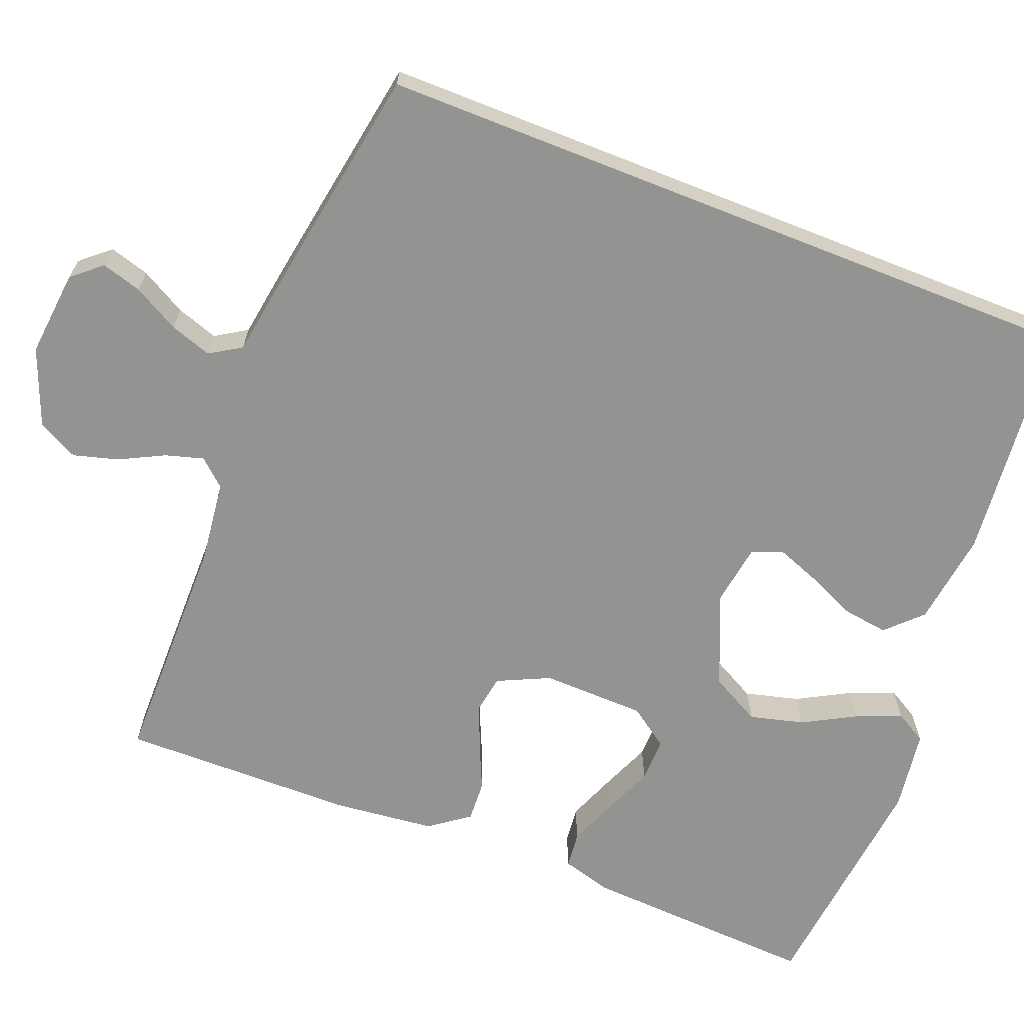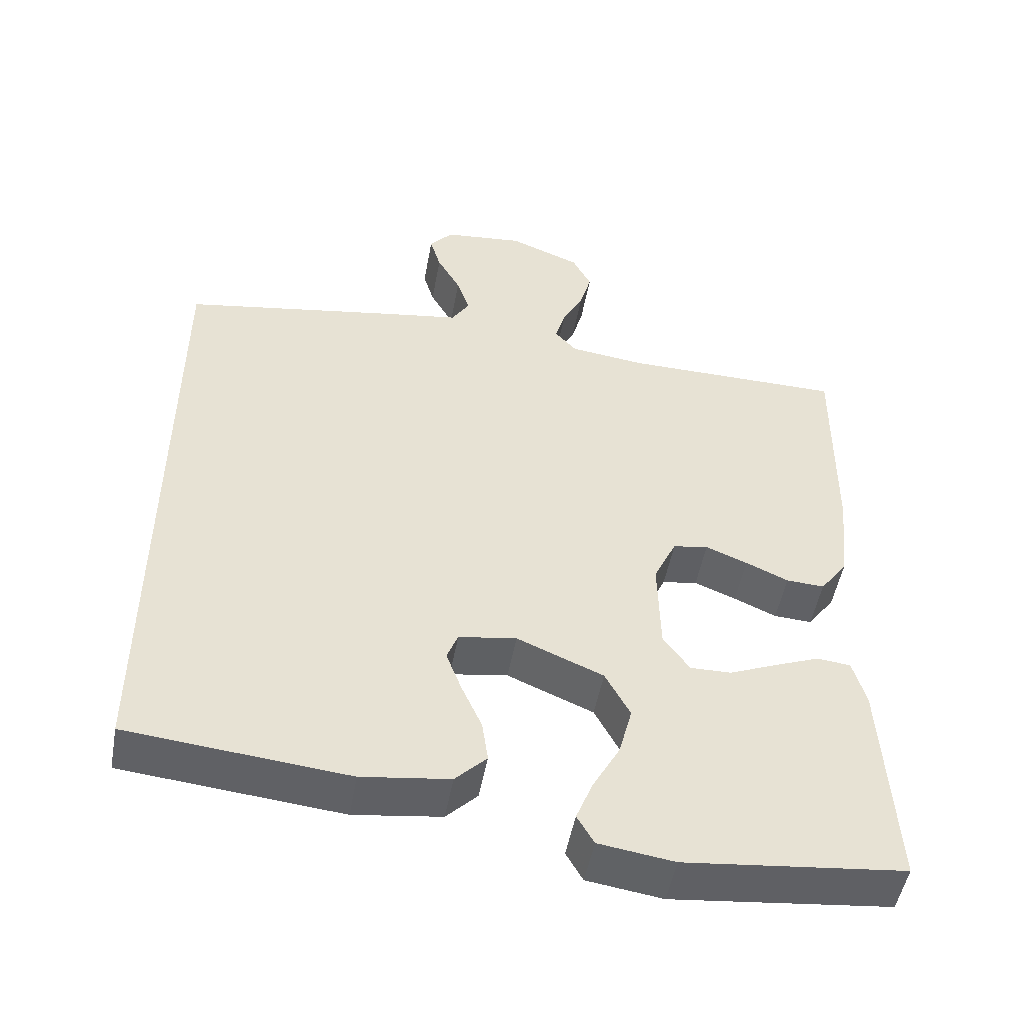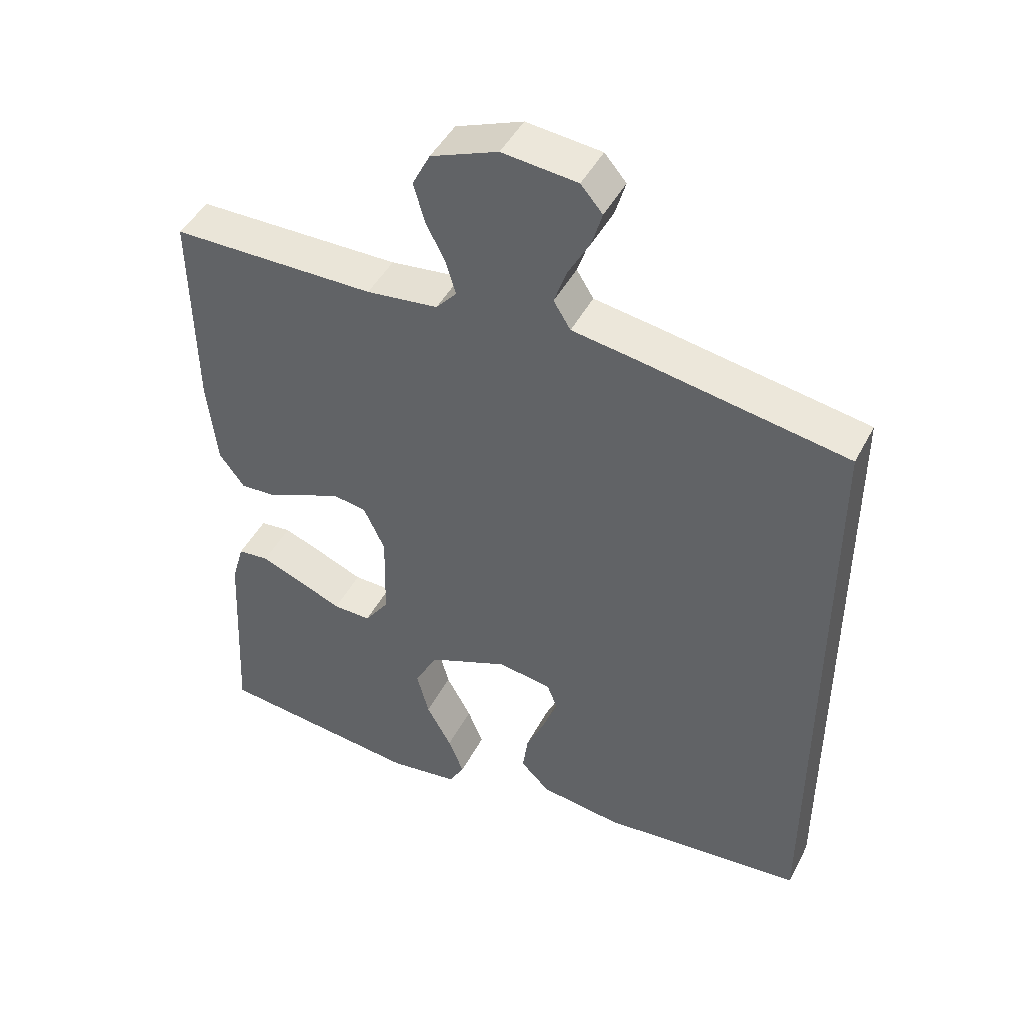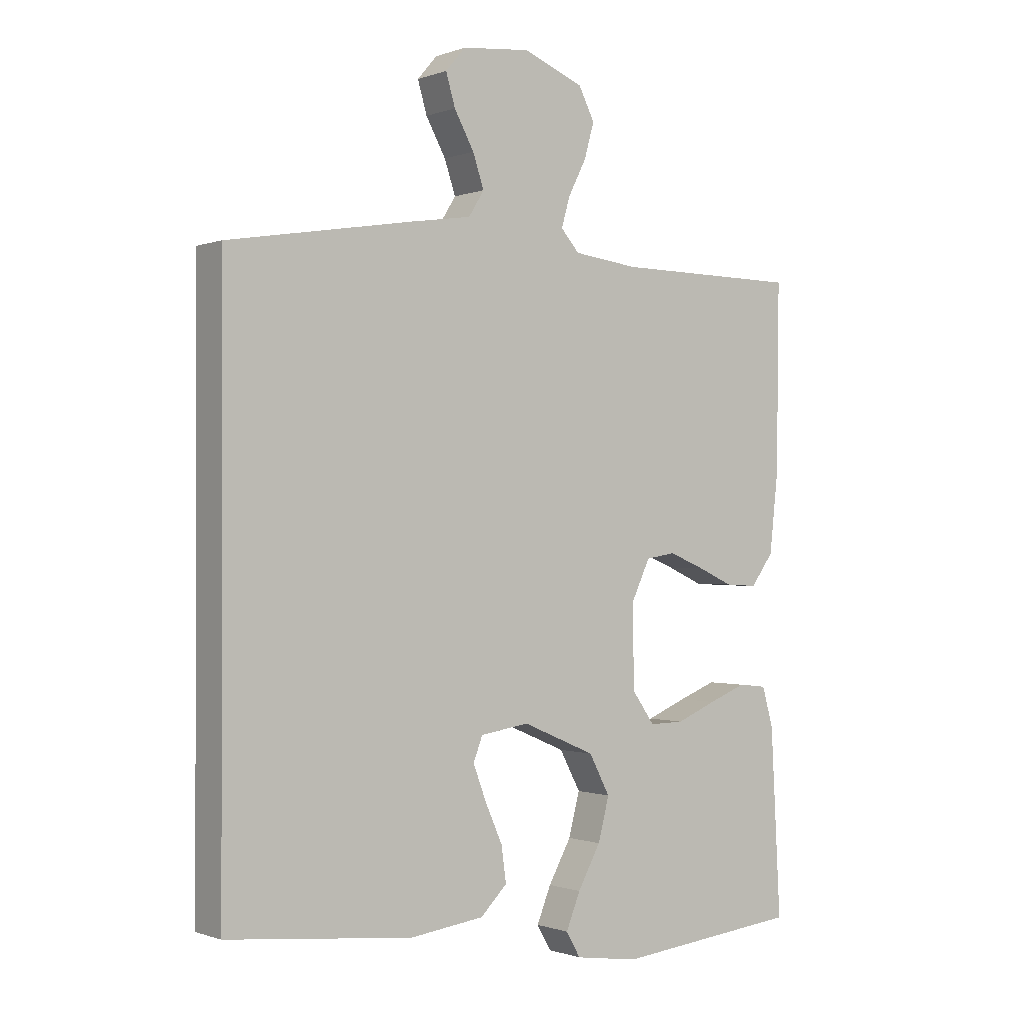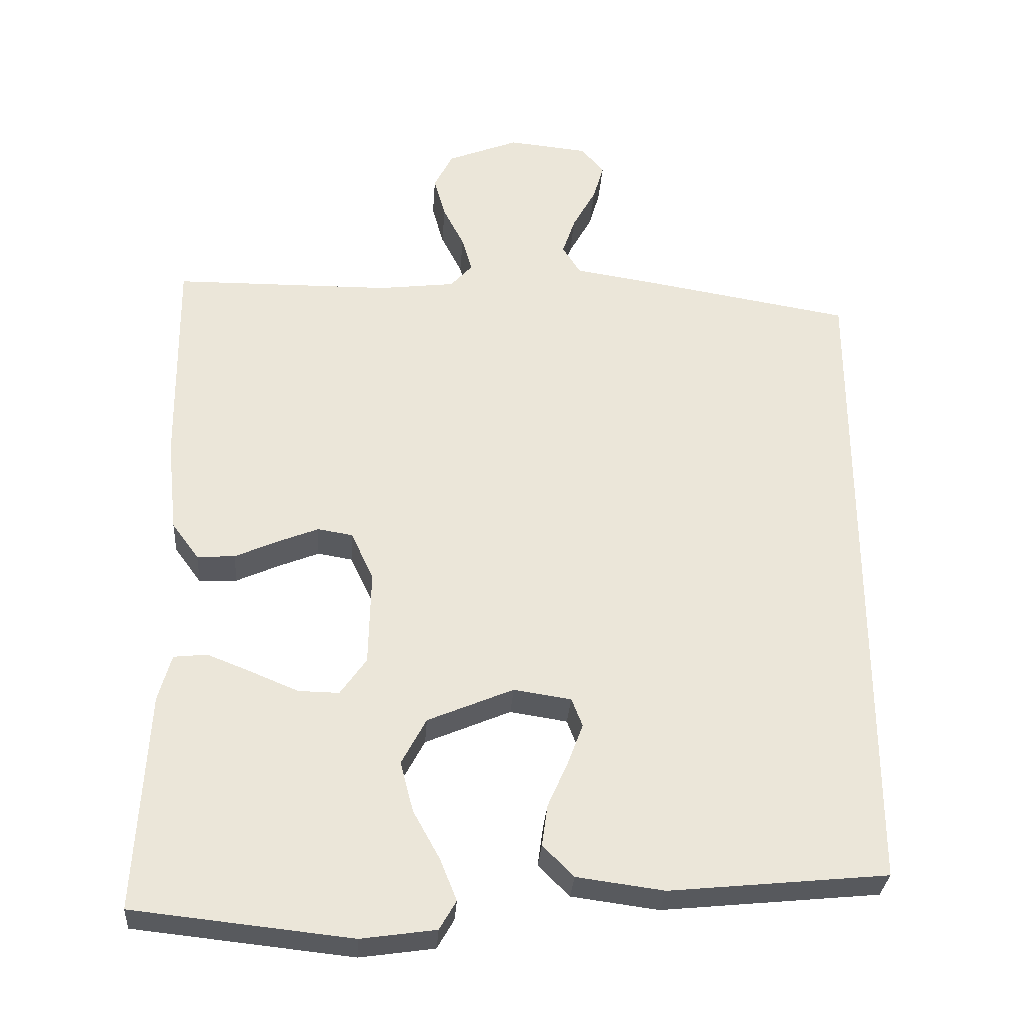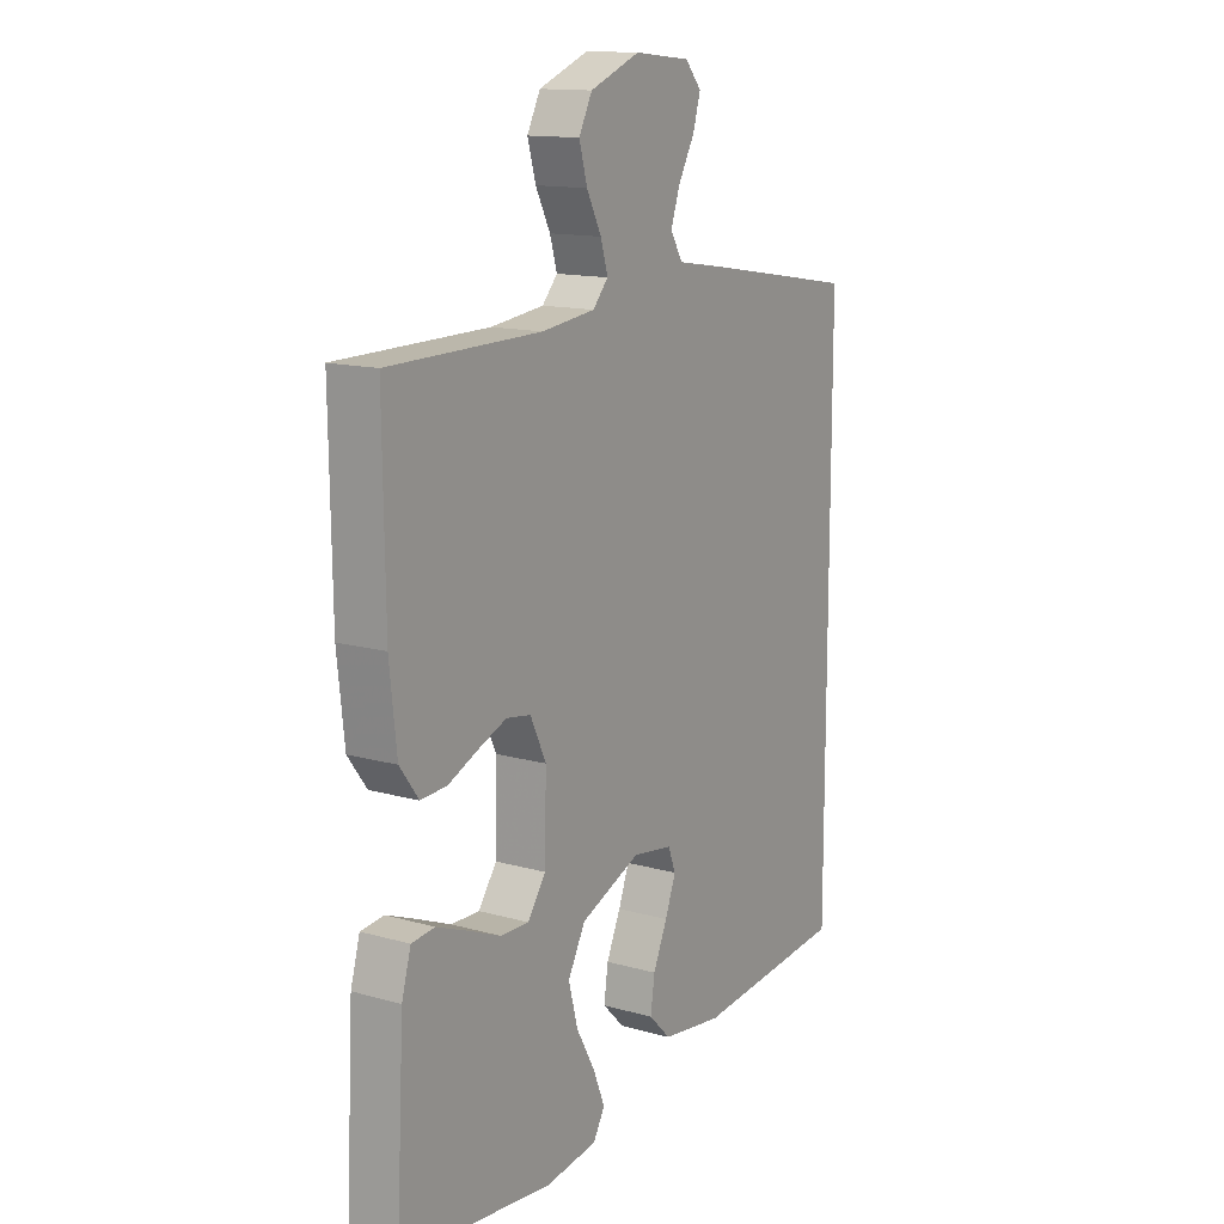
<metadata>
{"format":"obj","ext":"obj","renderer":"f3d","projection":"perspective","resolution":1024,"background":"white","views":[{"elev":-66.7,"azim":68.4,"up":"+Y"},{"elev":-50.1,"azim":169.8,"up":"+Z"},{"elev":45.8,"azim":26.4,"up":"+Z"},{"elev":-0.6,"azim":143.1,"up":"+Z"},{"elev":-31.0,"azim":-4.0,"up":"+Z"},{"elev":13.8,"azim":-57.7,"up":"+Z"}]}
</metadata>
<code>
v 0.5 0.07 0.487
v 0.5 0.07 -0.426
v 0.2 0.07 -0.456
v 0.08 0.07 -0.44
v 0.037 0.07 -0.397
v 0.045 0.07 -0.34
v 0.073 0.07 -0.277
v 0.094 0.07 -0.221
v 0.079 0.07 -0.182
v 0 0.07 -0.17
v -0.118 0.07 -0.22
v -0.152 0.07 -0.284
v -0.134 0.07 -0.353
v -0.097 0.07 -0.42
v -0.074 0.07 -0.477
v -0.097 0.07 -0.517
v -0.2 0.07 -0.532
v -0.5 0.07 -0.5
v -0.484 0.07 -0.2
v -0.466 0.07 -0.136
v -0.42 0.07 -0.131
v -0.359 0.07 -0.155
v -0.294 0.07 -0.182
v -0.238 0.07 -0.183
v -0.202 0.07 -0.132
v -0.199 0.07 0
v -0.23 0.07 0.066
v -0.278 0.07 0.074
v -0.335 0.07 0.051
v -0.393 0.07 0.025
v -0.445 0.07 0.022
v -0.482 0.07 0.072
v -0.496 0.07 0.2
v -0.5 0.07 0.5
v -0.2 0.07 0.503
v -0.095 0.07 0.516
v -0.065 0.07 0.55
v -0.079 0.07 0.598
v -0.108 0.07 0.655
v -0.124 0.07 0.712
v -0.098 0.07 0.763
v 0 0.07 0.802
v 0.11 0.07 0.791
v 0.142 0.07 0.754
v 0.127 0.07 0.703
v 0.095 0.07 0.645
v 0.077 0.07 0.592
v 0.102 0.07 0.552
v 0.2 0.07 0.537
v 0.5 0 0.487
v 0.5 0 -0.426
v 0.2 0 -0.456
v 0.08 0 -0.44
v 0.037 0 -0.397
v 0.045 0 -0.34
v 0.073 0 -0.277
v 0.094 0 -0.221
v 0.079 0 -0.182
v 0 0 -0.17
v -0.118 0 -0.22
v -0.152 0 -0.284
v -0.134 0 -0.353
v -0.097 0 -0.42
v -0.074 0 -0.477
v -0.097 0 -0.517
v -0.2 0 -0.532
v -0.5 0 -0.5
v -0.484 0 -0.2
v -0.466 0 -0.136
v -0.42 0 -0.131
v -0.359 0 -0.155
v -0.294 0 -0.182
v -0.238 0 -0.183
v -0.202 0 -0.132
v -0.199 0 0
v -0.23 0 0.066
v -0.278 0 0.074
v -0.335 0 0.051
v -0.393 0 0.025
v -0.445 0 0.022
v -0.482 0 0.072
v -0.496 0 0.2
v -0.5 0 0.5
v -0.2 0 0.503
v -0.095 0 0.516
v -0.065 0 0.55
v -0.079 0 0.598
v -0.108 0 0.655
v -0.124 0 0.712
v -0.098 0 0.763
v 0 0 0.802
v 0.11 0 0.791
v 0.142 0 0.754
v 0.127 0 0.703
v 0.095 0 0.645
v 0.077 0 0.592
v 0.102 0 0.552
v 0.2 0 0.537
f 1 2 3
f 49 1 3
f 48 49 3
f 47 48 3
f 44 45 46
f 43 44 46
f 42 43 46
f 41 42 46
f 40 41 46
f 39 40 46
f 38 39 46
f 37 38 46 47
f 36 37 47 3
f 33 34 35
f 32 33 35
f 31 32 35
f 30 31 35
f 29 30 35
f 28 29 35 36
f 27 28 36
f 26 27 36
f 25 26 36
f 21 22 23
f 20 21 23
f 19 20 23
f 18 19 23
f 17 18 23
f 16 17 23
f 15 16 23
f 14 15 23
f 13 14 23
f 12 13 23 24
f 11 12 24 25
f 5 6 7
f 4 5 7
f 3 4 7
f 3 7 8
f 36 3 8 9
f 10 11 25 36
f 9 10 36
f 52 51 50
f 52 50 98
f 52 98 97
f 52 97 96
f 95 94 93
f 95 93 92
f 95 92 91
f 95 91 90
f 95 90 89
f 95 89 88
f 95 88 87
f 96 95 87 86
f 52 96 86 85
f 84 83 82
f 84 82 81
f 84 81 80
f 84 80 79
f 84 79 78
f 85 84 78 77
f 85 77 76
f 85 76 75
f 85 75 74
f 72 71 70
f 72 70 69
f 72 69 68
f 72 68 67
f 72 67 66
f 72 66 65
f 72 65 64
f 72 64 63
f 72 63 62
f 73 72 62 61
f 74 73 61 60
f 56 55 54
f 56 54 53
f 56 53 52
f 57 56 52
f 58 57 52 85
f 85 74 60 59
f 85 59 58
f 1 50 51 2
f 2 51 52 3
f 3 52 53 4
f 4 53 54 5
f 5 54 55 6
f 6 55 56 7
f 7 56 57 8
f 8 57 58 9
f 9 58 59 10
f 10 59 60 11
f 11 60 61 12
f 12 61 62 13
f 13 62 63 14
f 14 63 64 15
f 15 64 65 16
f 16 65 66 17
f 17 66 67 18
f 18 67 68 19
f 19 68 69 20
f 20 69 70 21
f 21 70 71 22
f 22 71 72 23
f 23 72 73 24
f 24 73 74 25
f 25 74 75 26
f 26 75 76 27
f 27 76 77 28
f 28 77 78 29
f 29 78 79 30
f 30 79 80 31
f 31 80 81 32
f 32 81 82 33
f 33 82 83 34
f 34 83 84 35
f 35 84 85 36
f 36 85 86 37
f 37 86 87 38
f 38 87 88 39
f 39 88 89 40
f 40 89 90 41
f 41 90 91 42
f 42 91 92 43
f 43 92 93 44
f 44 93 94 45
f 45 94 95 46
f 46 95 96 47
f 47 96 97 48
f 48 97 98 49
f 49 98 50 1

</code>
